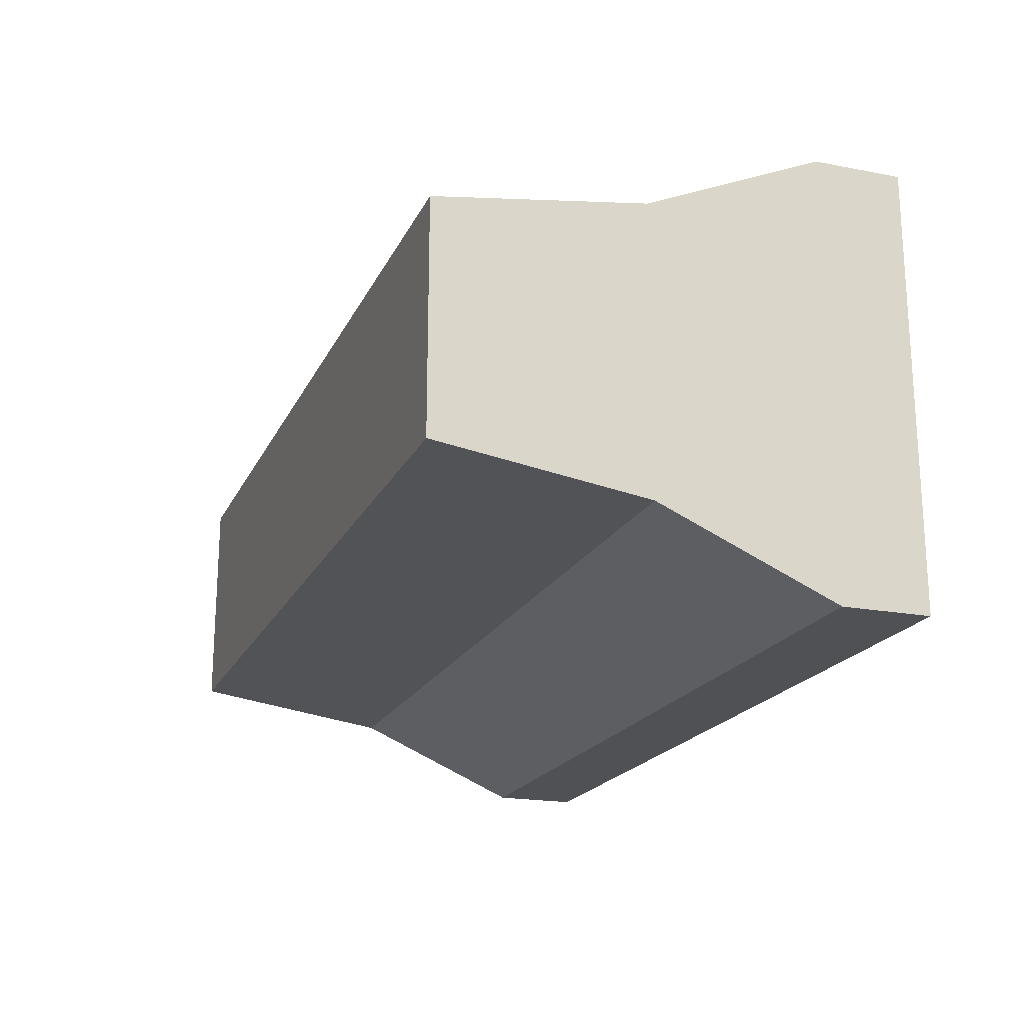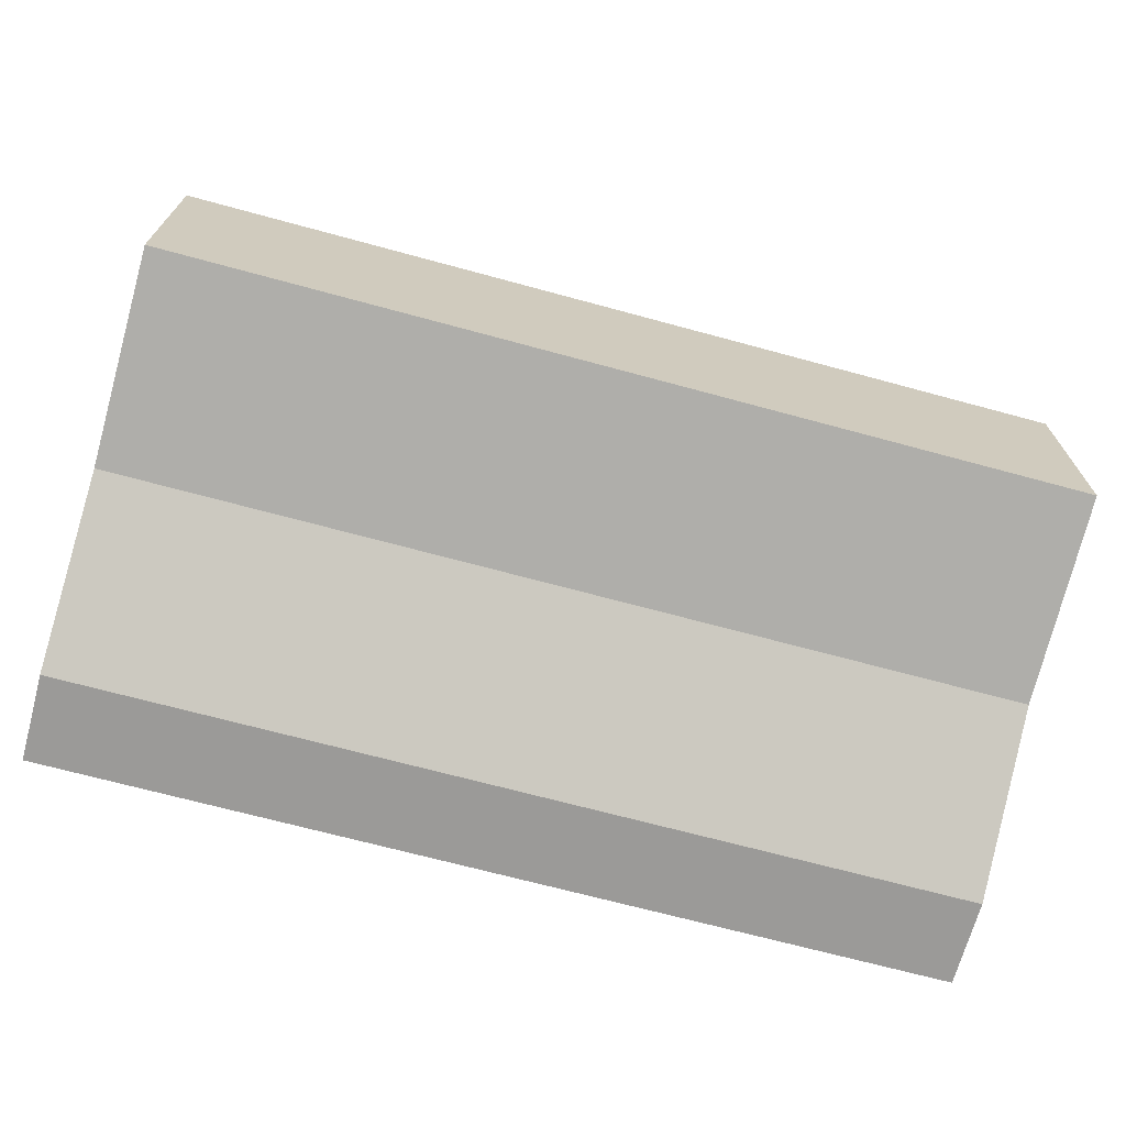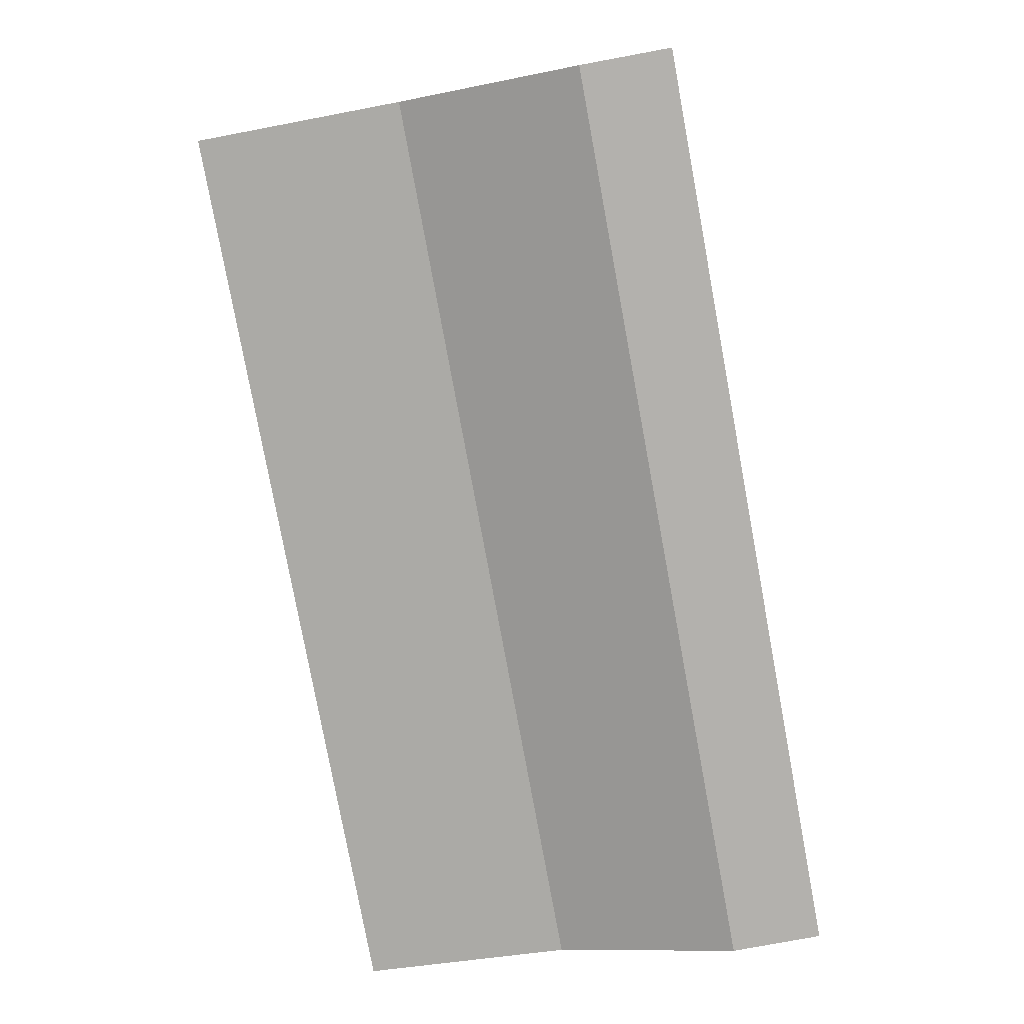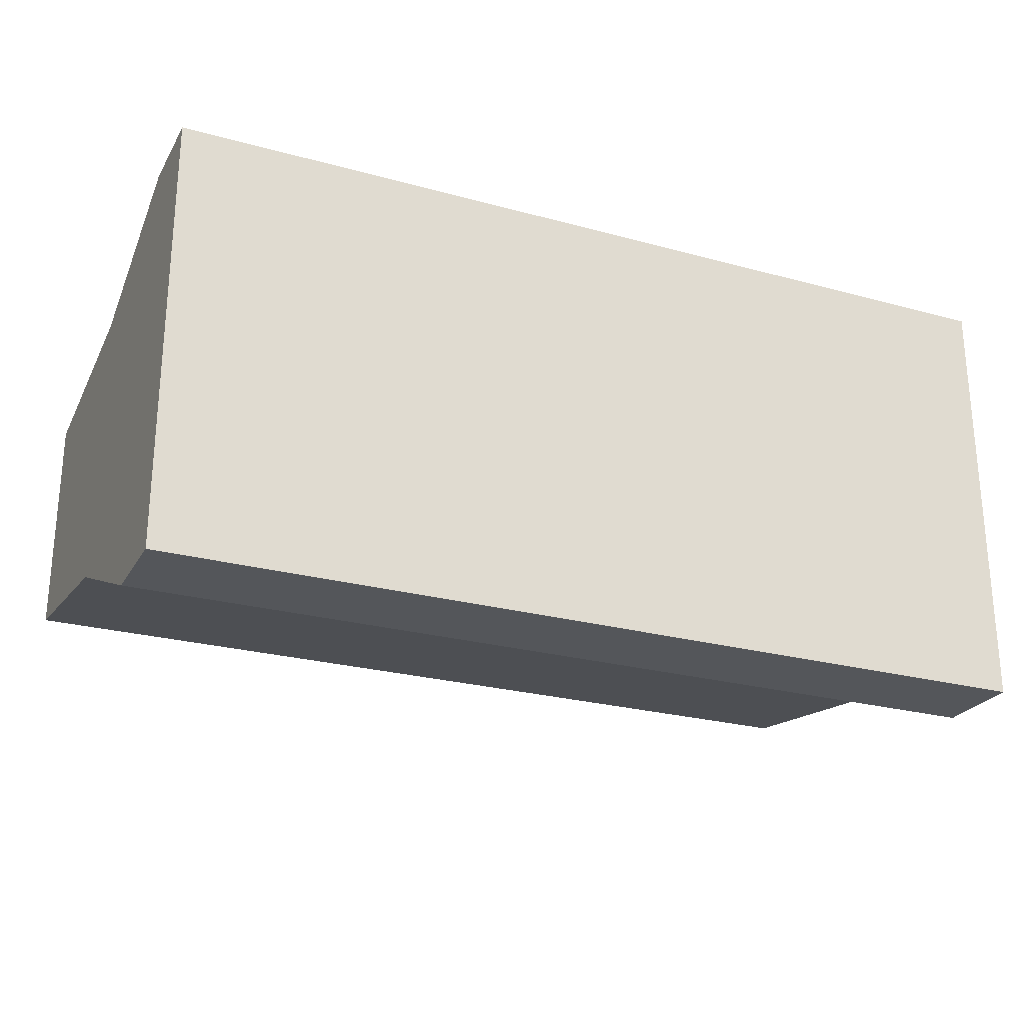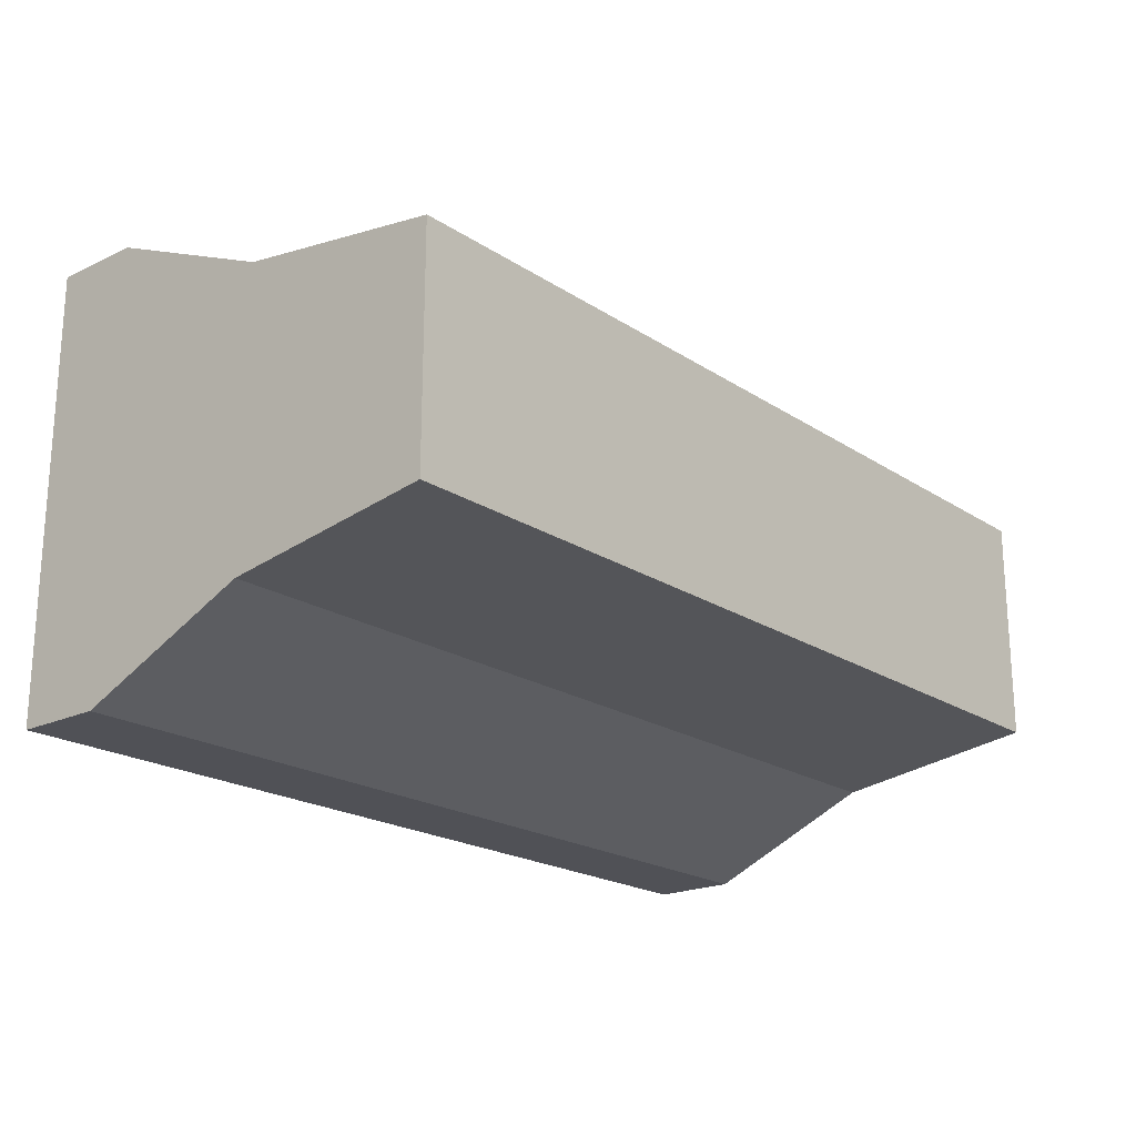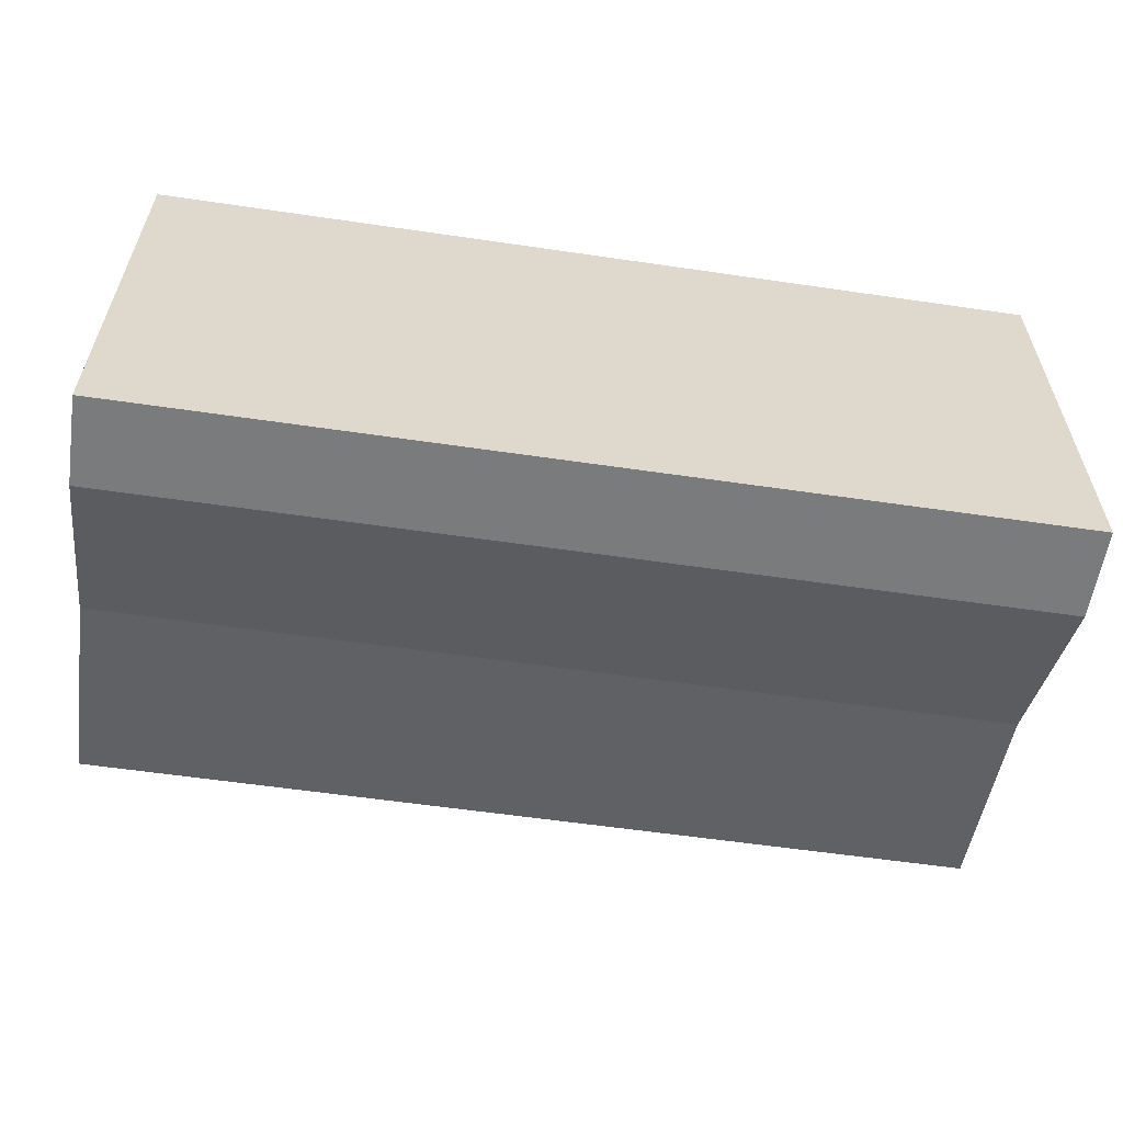
<metadata>
{"format":"obj","ext":"obj","renderer":"f3d","projection":"perspective","resolution":1024,"background":"white","views":[{"elev":-19.6,"azim":-109.6,"up":"+Z"},{"elev":-69.3,"azim":164.8,"up":"+Z"},{"elev":-79.3,"azim":-79.5,"up":"+Z"},{"elev":-25.1,"azim":-23.8,"up":"+Z"},{"elev":-20.5,"azim":130.4,"up":"+Z"},{"elev":-58.3,"azim":-8.6,"up":"+Z"}]}
</metadata>
<code>
g barrierRed
v 0 0 0.123
v -0.25 0 0.123
v 0 0.0246 0.123
v -0.25 0.0246 0.123
v -0.25 0 0
v 0 0 0
v -0.25 0.0246 0
v 0 0.0246 0
v 0 0.0738 0.1015
v -0.25 0.0738 0.1015
v -0.25 0.0738 0.02153
v -0.25 0.1312 0.02992
v -0.25 0.1312 0.09308
v 0 0.0738 0.02153
v 0 0.1312 0.02992
v 0 0.1312 0.09308
f 2 1 3
f 3 4 2
f 6 5 7
f 7 8 6
f 4 3 9
f 9 10 4
f 7 5 2
f 2 11 7
f 2 12 11
f 2 10 12
f 10 13 12
f 2 4 10
f 8 7 11
f 11 14 8
f 6 1 2
f 2 5 6
f 6 8 14
f 14 1 6
f 14 15 1
f 15 9 1
f 15 16 9
f 9 3 1
f 16 15 12
f 12 13 16
f 10 9 16
f 16 13 10
f 14 11 12
f 12 15 14
g barrierRed
f 2 1 3
f 3 4 2
f 6 5 7
f 7 8 6
f 4 3 9
f 9 10 4
f 7 5 2
f 2 11 7
f 2 12 11
f 2 10 12
f 10 13 12
f 2 4 10
f 8 7 11
f 11 14 8
f 6 1 2
f 2 5 6
f 6 8 14
f 14 1 6
f 14 15 1
f 15 9 1
f 15 16 9
f 9 3 1
f 16 15 12
f 12 13 16
f 10 9 16
f 16 13 10
f 14 11 12
f 12 15 14

</code>
